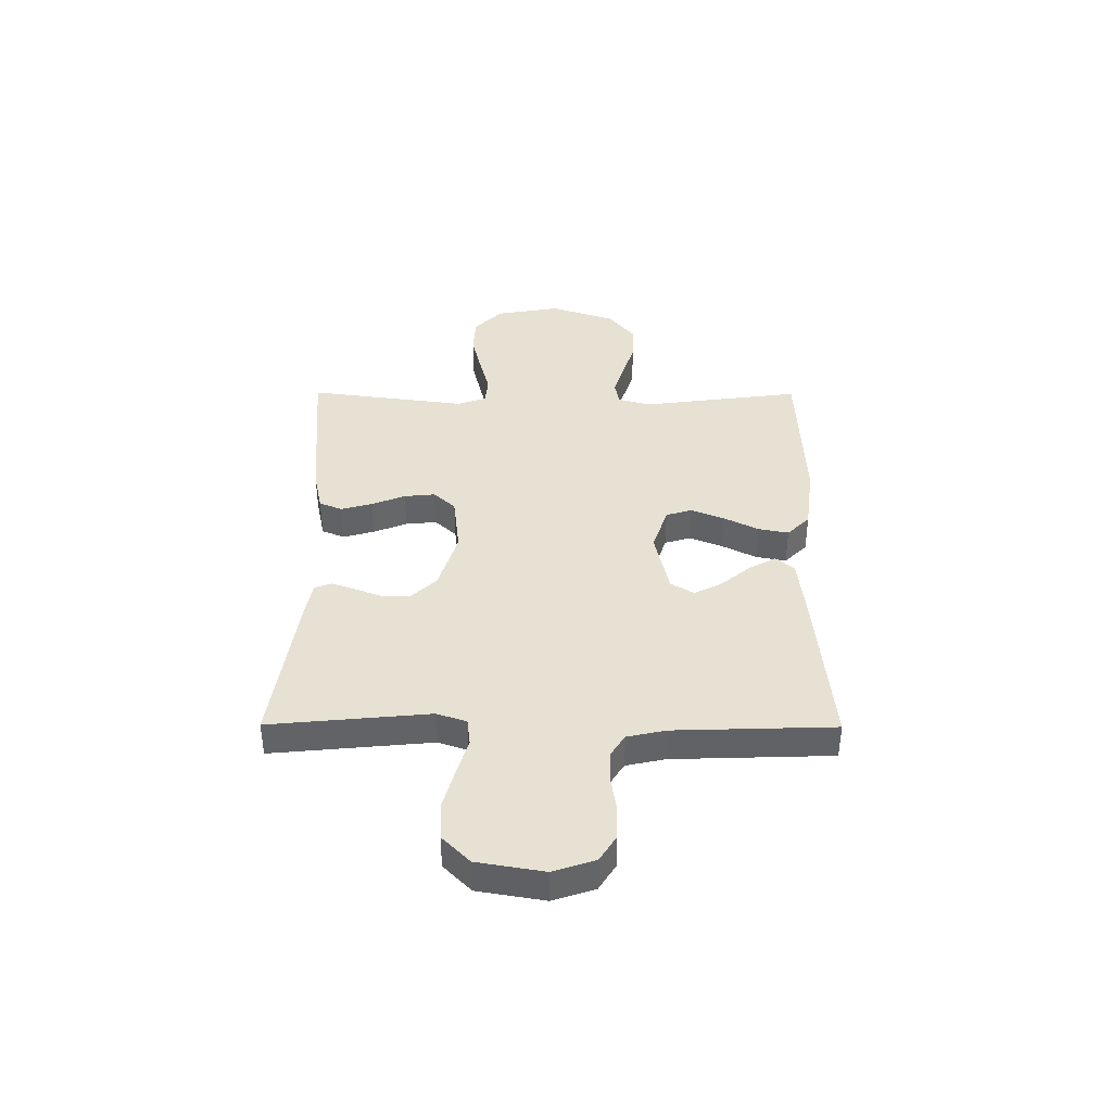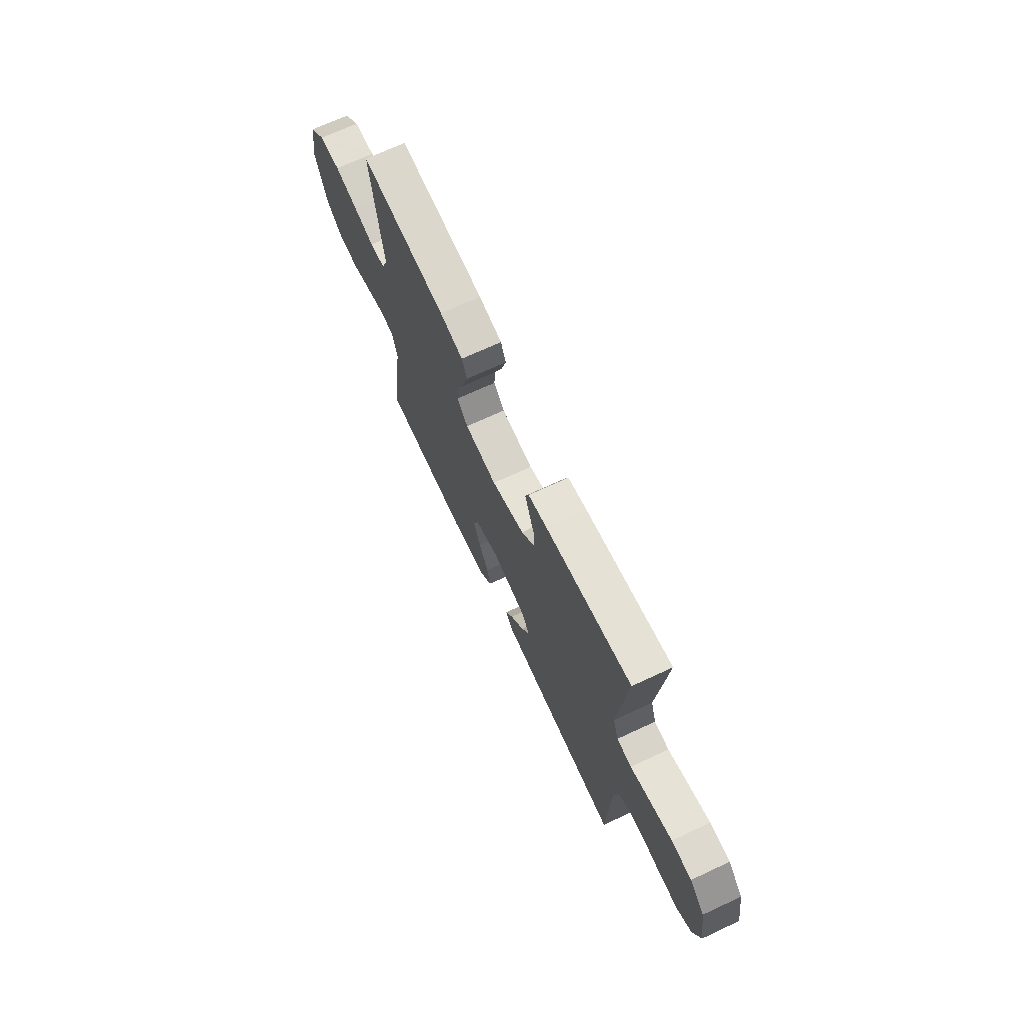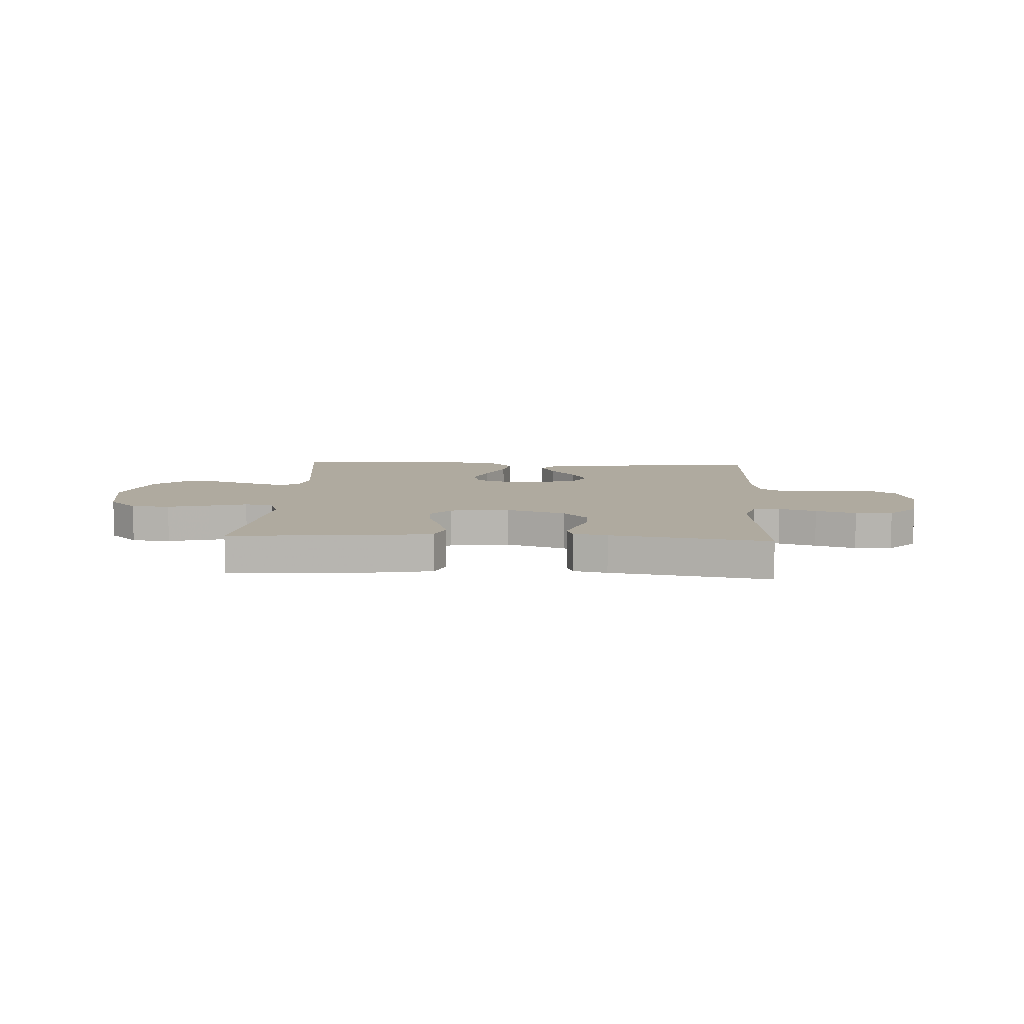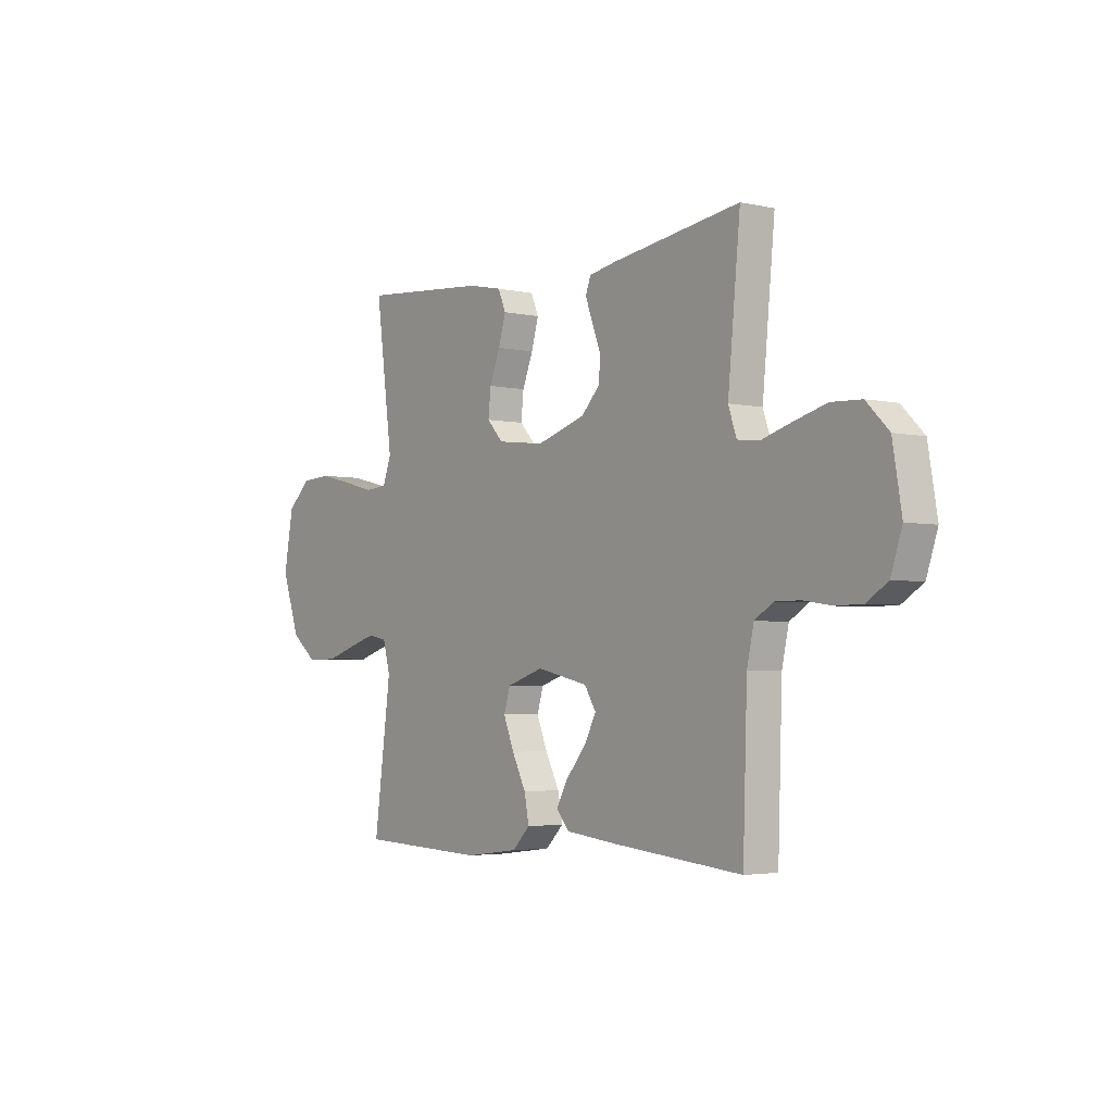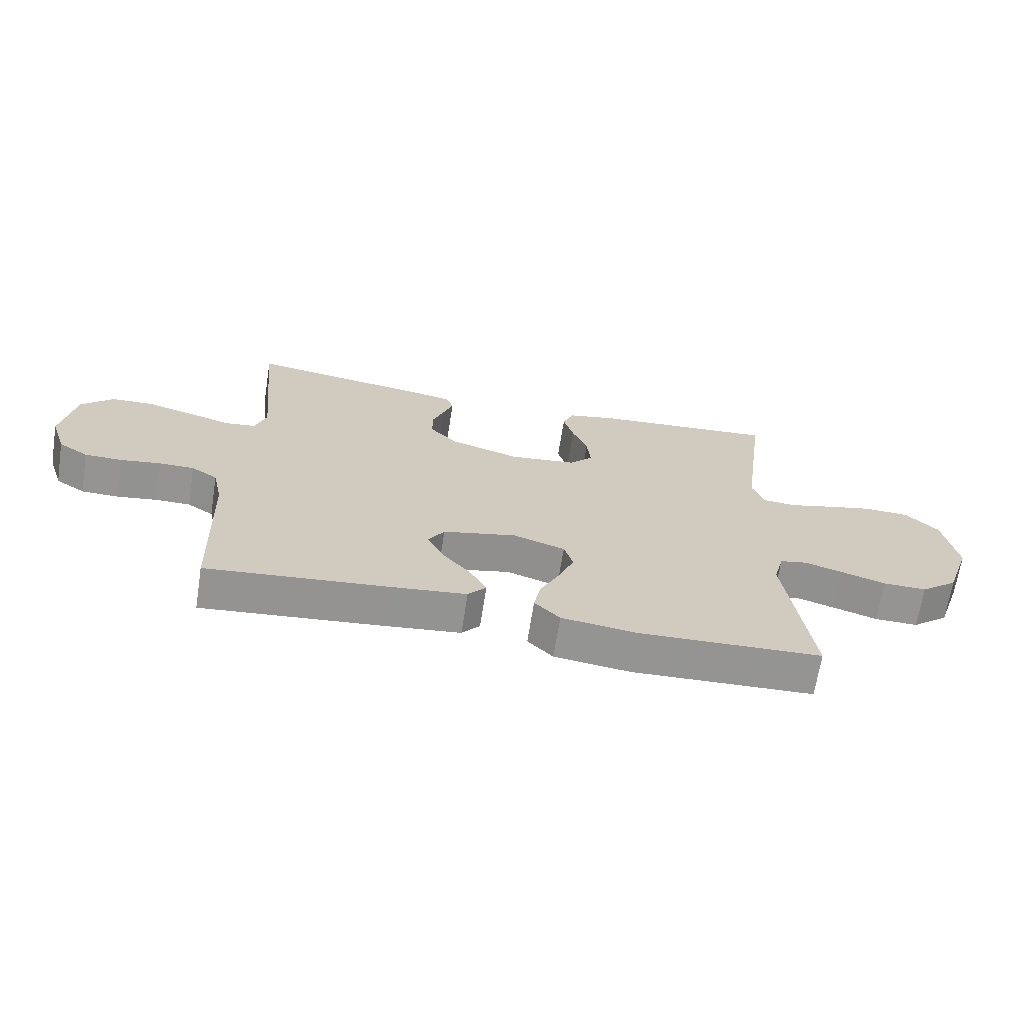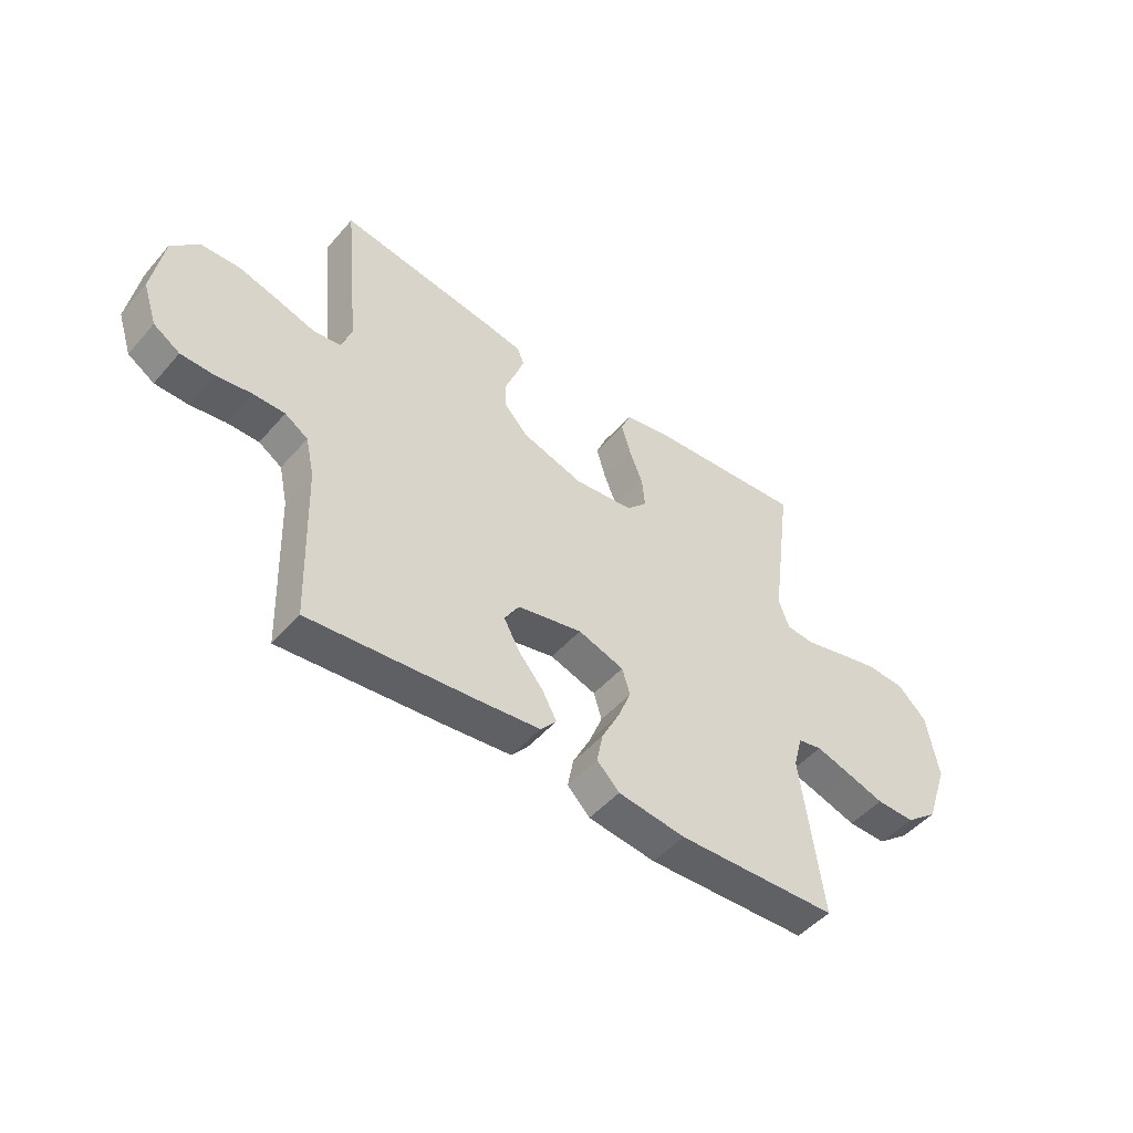
<metadata>
{"format":"obj","ext":"obj","renderer":"f3d","projection":"perspective","resolution":1024,"background":"white","views":[{"elev":39.5,"azim":90.3,"up":"+Y"},{"elev":69.5,"azim":65.0,"up":"+Z"},{"elev":9.4,"azim":3.2,"up":"+Y"},{"elev":-3.4,"azim":52.9,"up":"+Z"},{"elev":-67.2,"azim":171.1,"up":"+Z"},{"elev":-48.9,"azim":141.0,"up":"+Z"}]}
</metadata>
<code>
v 0.5 0.07 -0.5
v 0.2 0.07 -0.471
v 0.076 0.07 -0.457
v 0.046 0.07 -0.422
v 0.073 0.07 -0.373
v 0.12 0.07 -0.317
v 0.148 0.07 -0.264
v 0.121 0.07 -0.22
v 0 0.07 -0.193
v -0.086 0.07 -0.221
v -0.101 0.07 -0.27
v -0.076 0.07 -0.332
v -0.043 0.07 -0.397
v -0.032 0.07 -0.454
v -0.074 0.07 -0.496
v -0.2 0.07 -0.512
v -0.5 0.07 -0.5
v -0.46 0.07 -0.2
v -0.477 0.07 -0.137
v -0.522 0.07 -0.128
v -0.585 0.07 -0.147
v -0.658 0.07 -0.17
v -0.73 0.07 -0.171
v -0.791 0.07 -0.122
v -0.833 0.07 0
v -0.811 0.07 0.123
v -0.757 0.07 0.175
v -0.684 0.07 0.179
v -0.605 0.07 0.16
v -0.533 0.07 0.141
v -0.48 0.07 0.146
v -0.46 0.07 0.2
v -0.5 0.07 0.5
v -0.2 0.07 0.475
v -0.119 0.07 0.458
v -0.101 0.07 0.415
v -0.118 0.07 0.356
v -0.143 0.07 0.293
v -0.149 0.07 0.235
v -0.111 0.07 0.194
v 0 0.07 0.181
v 0.114 0.07 0.216
v 0.159 0.07 0.263
v 0.16 0.07 0.315
v 0.14 0.07 0.367
v 0.124 0.07 0.412
v 0.136 0.07 0.444
v 0.2 0.07 0.456
v 0.5 0.07 0.5
v 0.471 0.07 0.2
v 0.49 0.07 0.144
v 0.541 0.07 0.138
v 0.611 0.07 0.159
v 0.687 0.07 0.18
v 0.757 0.07 0.177
v 0.809 0.07 0.125
v 0.83 0.07 0
v 0.804 0.07 -0.078
v 0.755 0.07 -0.109
v 0.693 0.07 -0.11
v 0.628 0.07 -0.1
v 0.569 0.07 -0.1
v 0.526 0.07 -0.127
v 0.51 0.07 -0.2
v 0.5 0 -0.5
v 0.2 0 -0.471
v 0.076 0 -0.457
v 0.046 0 -0.422
v 0.073 0 -0.373
v 0.12 0 -0.317
v 0.148 0 -0.264
v 0.121 0 -0.22
v 0 0 -0.193
v -0.086 0 -0.221
v -0.101 0 -0.27
v -0.076 0 -0.332
v -0.043 0 -0.397
v -0.032 0 -0.454
v -0.074 0 -0.496
v -0.2 0 -0.512
v -0.5 0 -0.5
v -0.46 0 -0.2
v -0.477 0 -0.137
v -0.522 0 -0.128
v -0.585 0 -0.147
v -0.658 0 -0.17
v -0.73 0 -0.171
v -0.791 0 -0.122
v -0.833 0 0
v -0.811 0 0.123
v -0.757 0 0.175
v -0.684 0 0.179
v -0.605 0 0.16
v -0.533 0 0.141
v -0.48 0 0.146
v -0.46 0 0.2
v -0.5 0 0.5
v -0.2 0 0.475
v -0.119 0 0.458
v -0.101 0 0.415
v -0.118 0 0.356
v -0.143 0 0.293
v -0.149 0 0.235
v -0.111 0 0.194
v 0 0 0.181
v 0.114 0 0.216
v 0.159 0 0.263
v 0.16 0 0.315
v 0.14 0 0.367
v 0.124 0 0.412
v 0.136 0 0.444
v 0.2 0 0.456
v 0.5 0 0.5
v 0.471 0 0.2
v 0.49 0 0.144
v 0.541 0 0.138
v 0.611 0 0.159
v 0.687 0 0.18
v 0.757 0 0.177
v 0.809 0 0.125
v 0.83 0 0
v 0.804 0 -0.078
v 0.755 0 -0.109
v 0.693 0 -0.11
v 0.628 0 -0.1
v 0.569 0 -0.1
v 0.526 0 -0.127
v 0.51 0 -0.2
f 59 60 61
f 58 59 61
f 57 58 61
f 56 57 61
f 55 56 61
f 54 55 61
f 53 54 61
f 52 53 61
f 51 52 61 62
f 50 51 62 63
f 48 49 50
f 47 48 50
f 46 47 50
f 45 46 50
f 44 45 50
f 50 63 64
f 44 50 64
f 43 44 64
f 36 37 38
f 35 36 38
f 34 35 38
f 33 34 38
f 32 33 38
f 31 32 38 39
f 28 29 30
f 27 28 30
f 26 27 30
f 25 26 30
f 24 25 30
f 23 24 30
f 22 23 30
f 21 22 30
f 20 21 30 31
f 31 39 40
f 20 31 40
f 19 20 40
f 16 17 18
f 15 16 18
f 14 15 18
f 13 14 18
f 12 13 18
f 11 12 18 19
f 4 5 6
f 3 4 6
f 2 3 6
f 1 2 6
f 64 1 6
f 64 6 7
f 64 7 8
f 43 64 8
f 42 43 8
f 41 42 8 9
f 19 40 41
f 11 19 41
f 10 11 41
f 9 10 41
f 125 124 123
f 125 123 122
f 125 122 121
f 125 121 120
f 125 120 119
f 125 119 118
f 125 118 117
f 125 117 116
f 126 125 116 115
f 127 126 115 114
f 114 113 112
f 114 112 111
f 114 111 110
f 114 110 109
f 114 109 108
f 128 127 114
f 128 114 108
f 128 108 107
f 102 101 100
f 102 100 99
f 102 99 98
f 102 98 97
f 102 97 96
f 103 102 96 95
f 94 93 92
f 94 92 91
f 94 91 90
f 94 90 89
f 94 89 88
f 94 88 87
f 94 87 86
f 94 86 85
f 95 94 85 84
f 104 103 95
f 104 95 84
f 104 84 83
f 82 81 80
f 82 80 79
f 82 79 78
f 82 78 77
f 82 77 76
f 83 82 76 75
f 70 69 68
f 70 68 67
f 70 67 66
f 70 66 65
f 70 65 128
f 71 70 128
f 72 71 128
f 72 128 107
f 72 107 106
f 73 72 106 105
f 105 104 83
f 105 83 75
f 105 75 74
f 105 74 73
f 1 65 66 2
f 2 66 67 3
f 3 67 68 4
f 4 68 69 5
f 5 69 70 6
f 6 70 71 7
f 7 71 72 8
f 8 72 73 9
f 9 73 74 10
f 10 74 75 11
f 11 75 76 12
f 12 76 77 13
f 13 77 78 14
f 14 78 79 15
f 15 79 80 16
f 16 80 81 17
f 17 81 82 18
f 18 82 83 19
f 19 83 84 20
f 20 84 85 21
f 21 85 86 22
f 22 86 87 23
f 23 87 88 24
f 24 88 89 25
f 25 89 90 26
f 26 90 91 27
f 27 91 92 28
f 28 92 93 29
f 29 93 94 30
f 30 94 95 31
f 31 95 96 32
f 32 96 97 33
f 33 97 98 34
f 34 98 99 35
f 35 99 100 36
f 36 100 101 37
f 37 101 102 38
f 38 102 103 39
f 39 103 104 40
f 40 104 105 41
f 41 105 106 42
f 42 106 107 43
f 43 107 108 44
f 44 108 109 45
f 45 109 110 46
f 46 110 111 47
f 47 111 112 48
f 48 112 113 49
f 49 113 114 50
f 50 114 115 51
f 51 115 116 52
f 52 116 117 53
f 53 117 118 54
f 54 118 119 55
f 55 119 120 56
f 56 120 121 57
f 57 121 122 58
f 58 122 123 59
f 59 123 124 60
f 60 124 125 61
f 61 125 126 62
f 62 126 127 63
f 63 127 128 64
f 64 128 65 1

</code>
